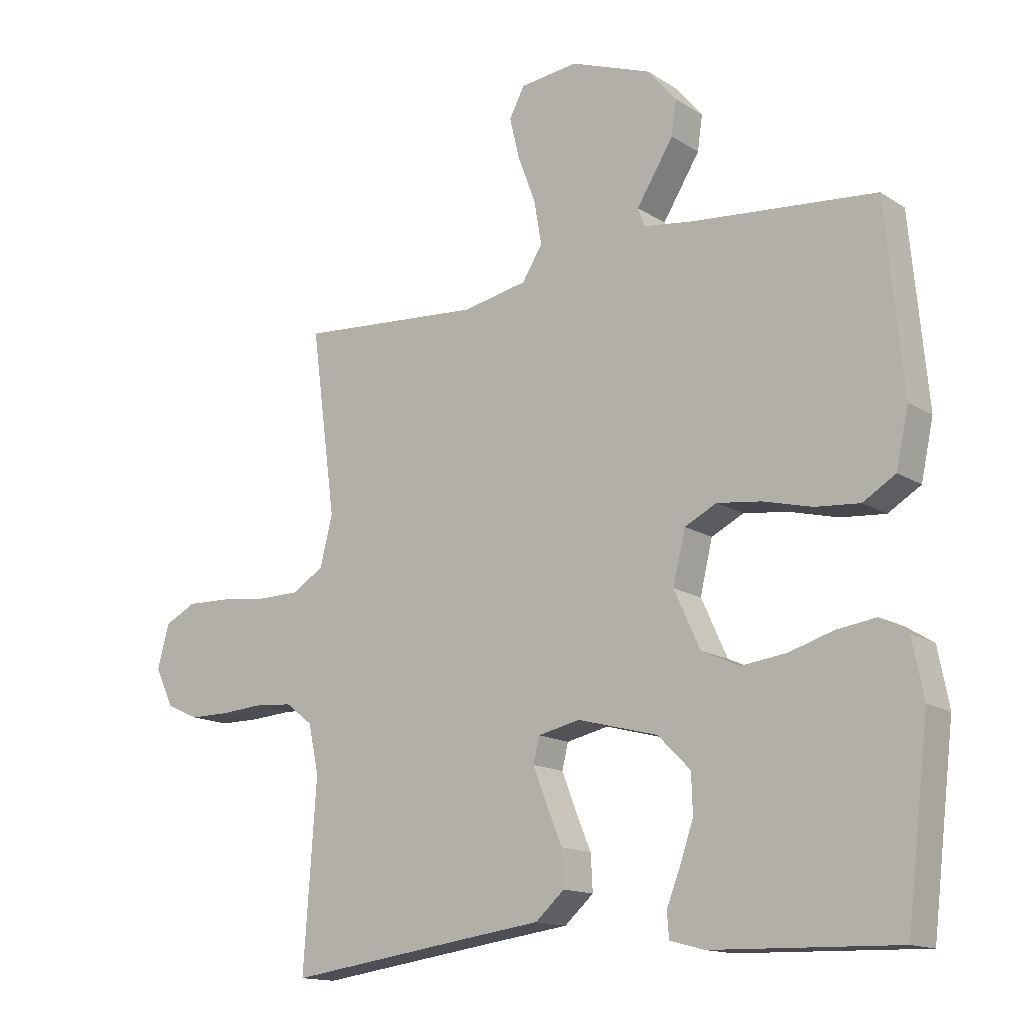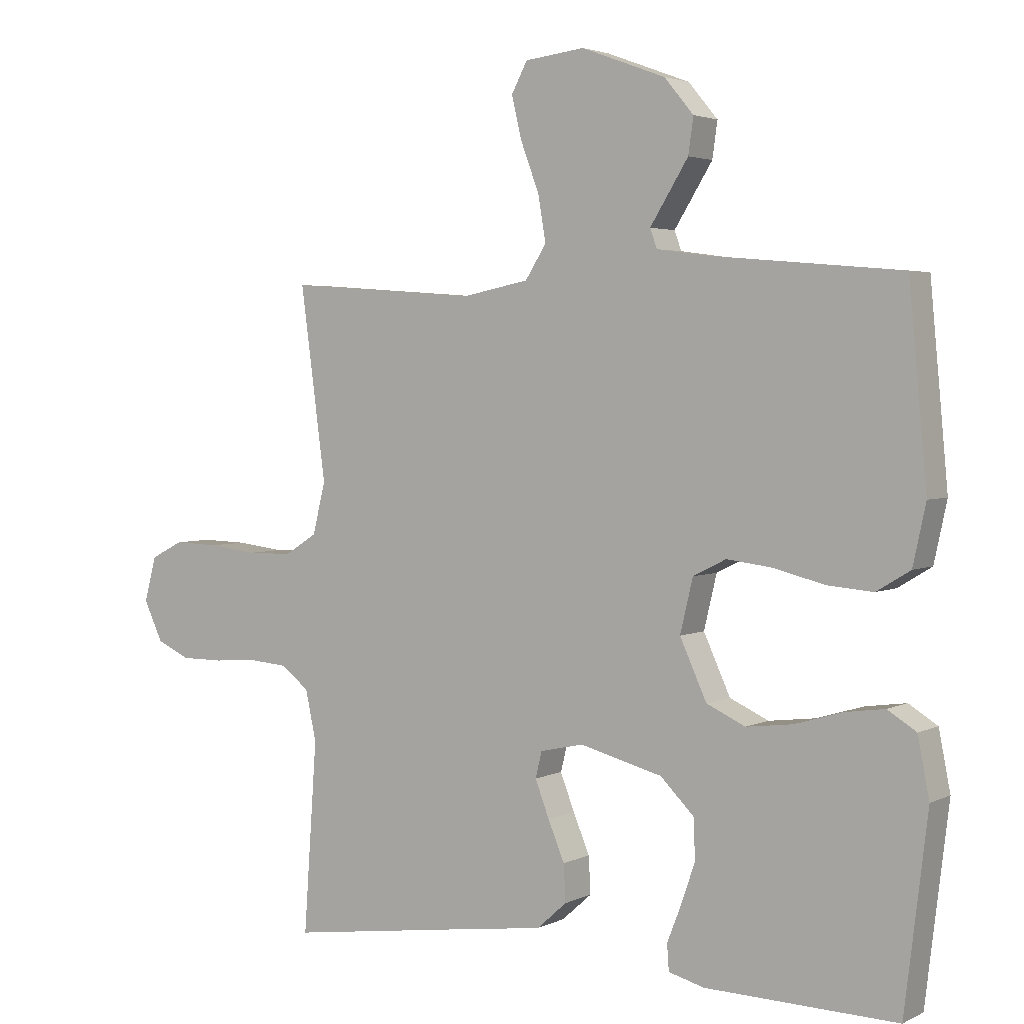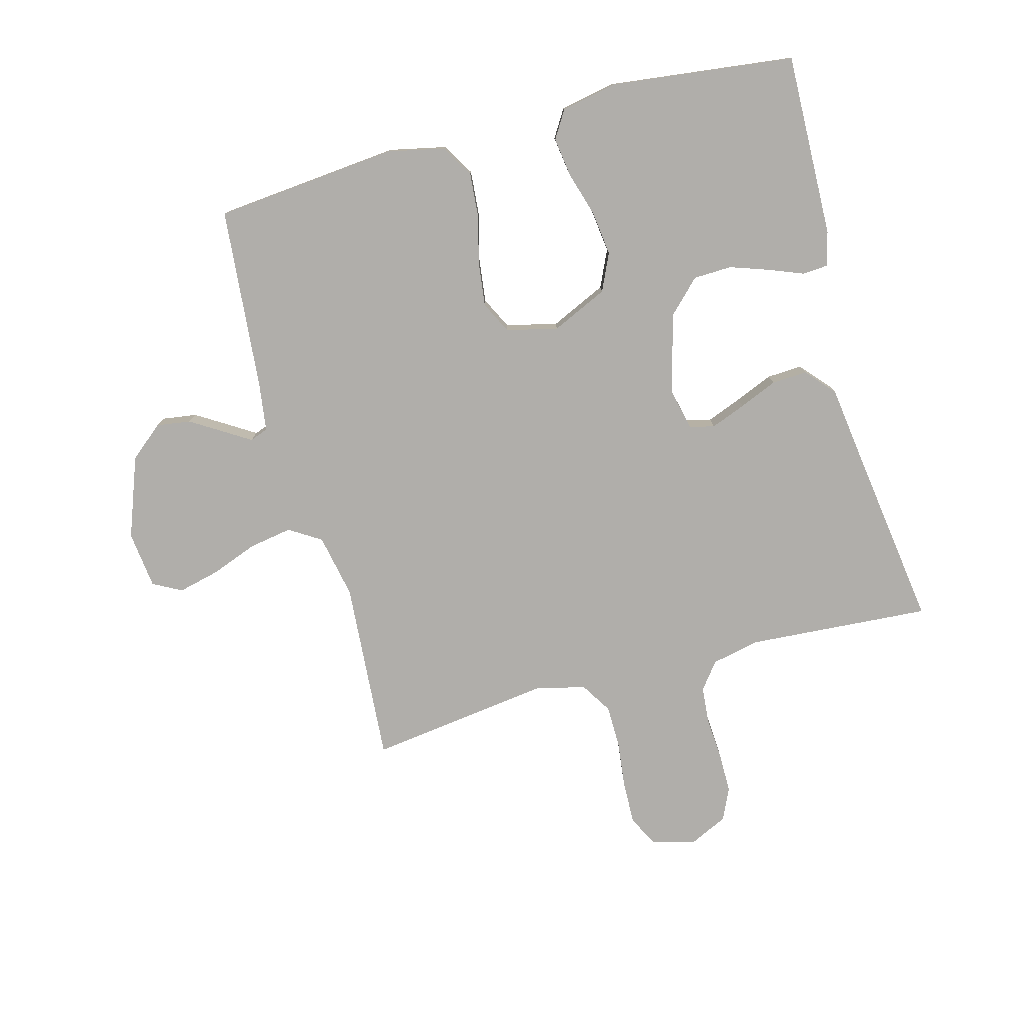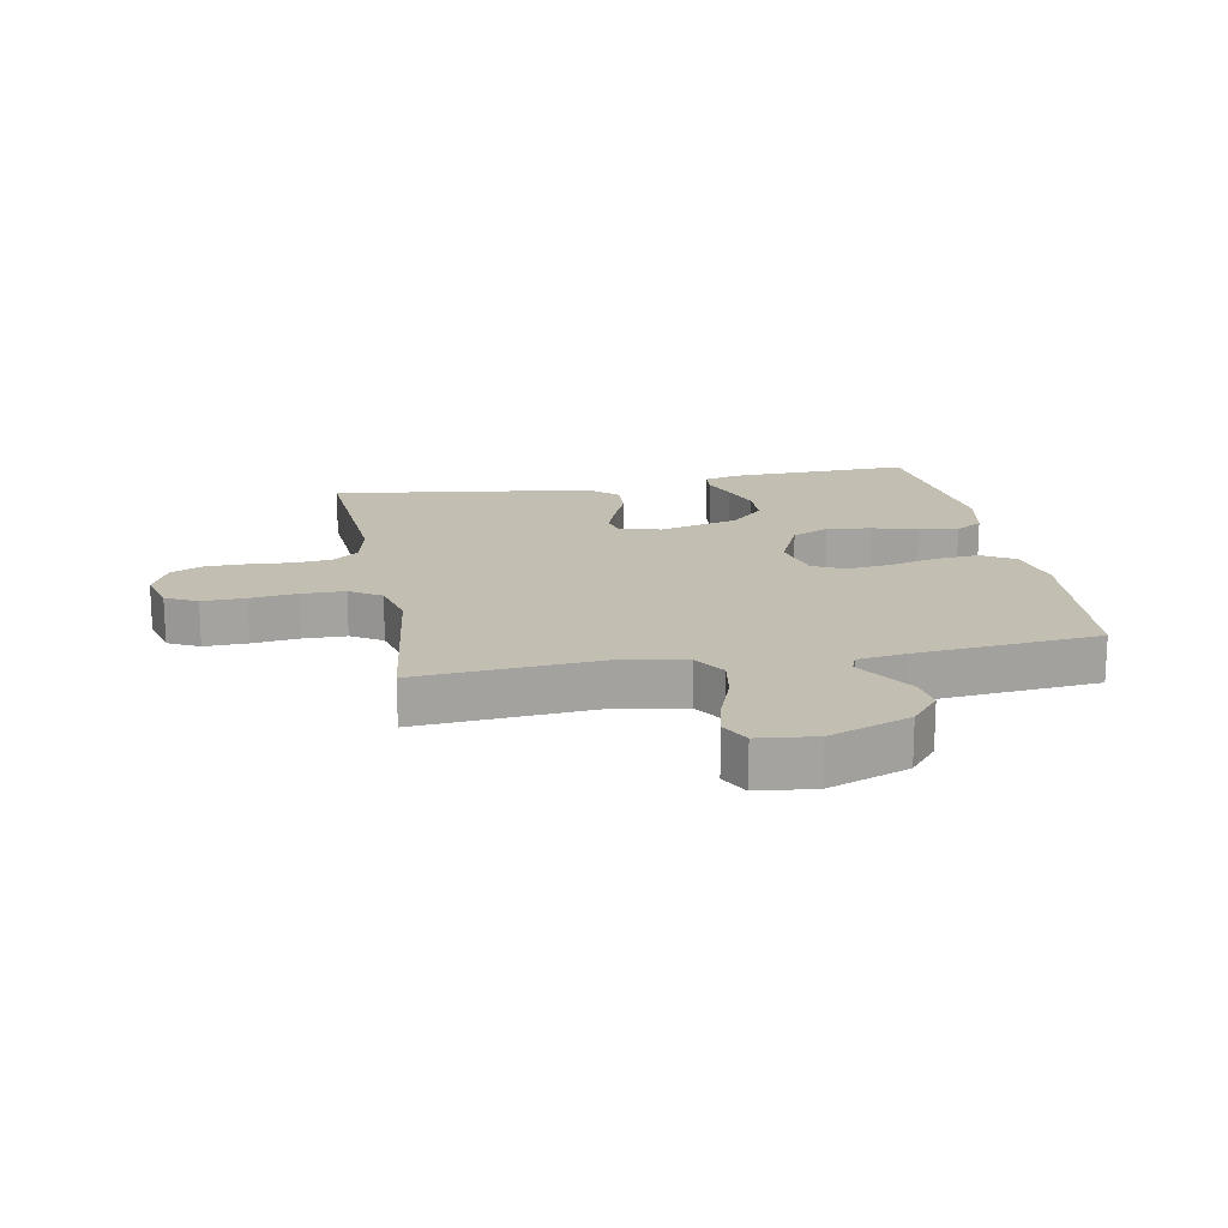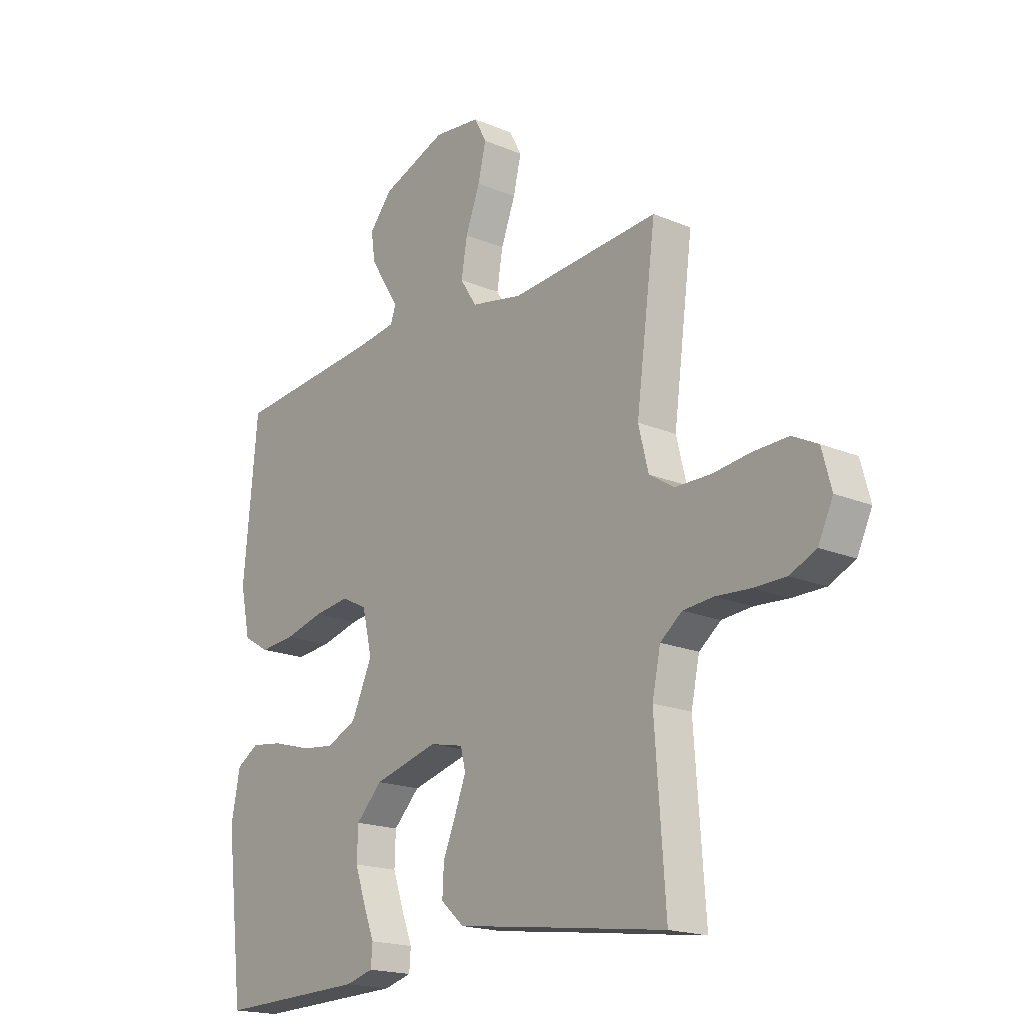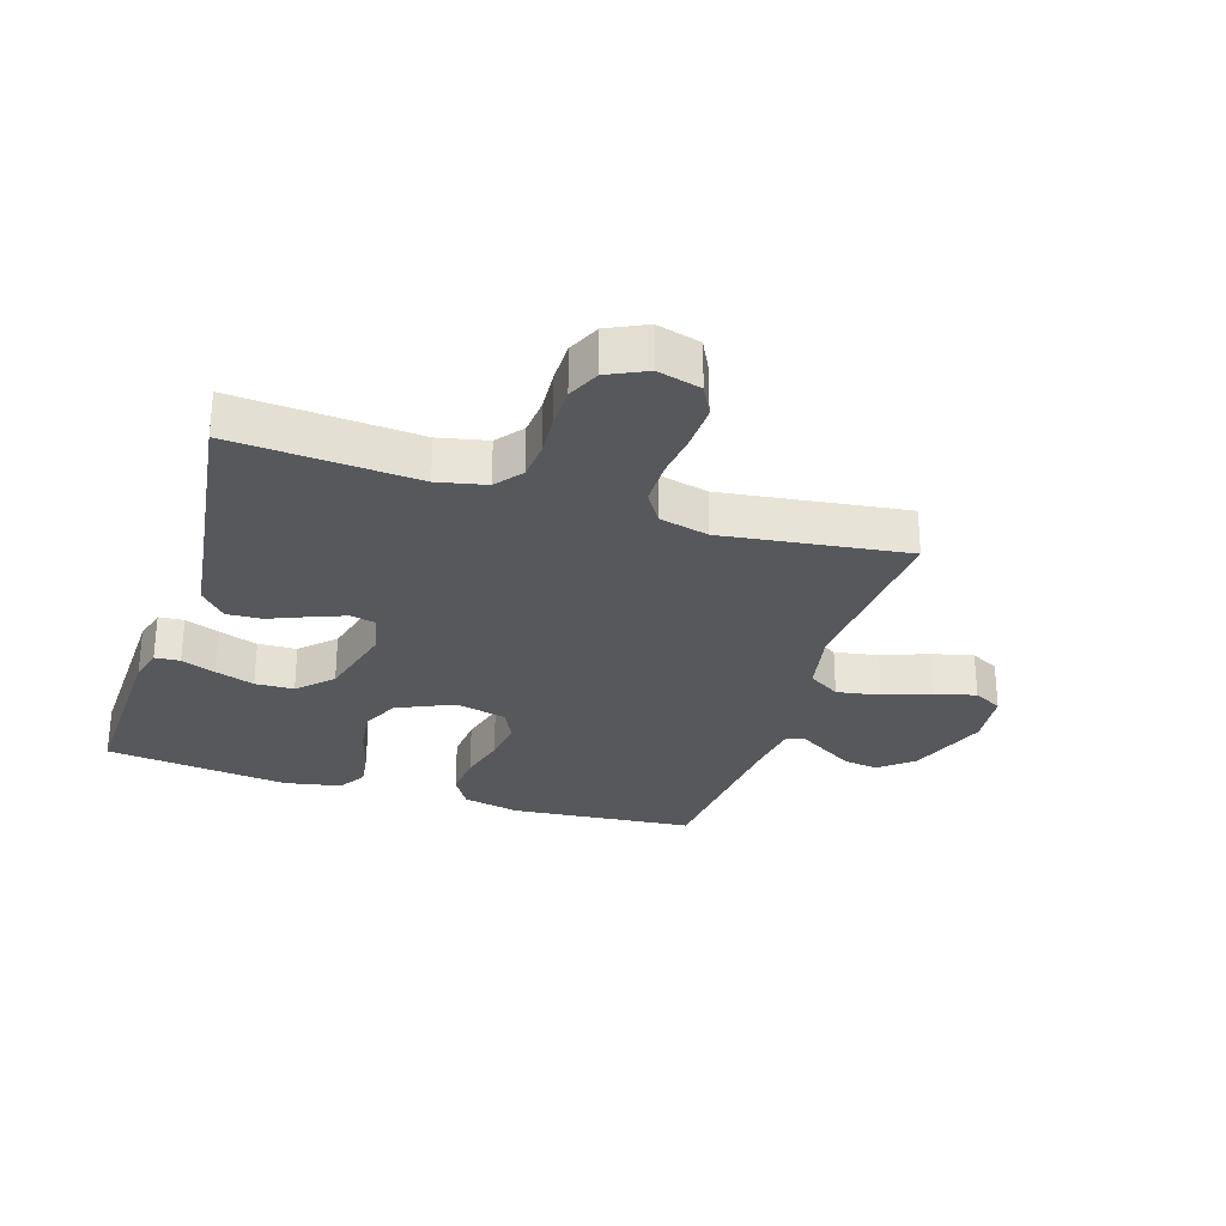
<metadata>
{"format":"obj","ext":"obj","renderer":"f3d","projection":"perspective","resolution":1024,"background":"white","views":[{"elev":-14.5,"azim":36.5,"up":"+Z"},{"elev":3.2,"azim":32.8,"up":"+Z"},{"elev":-77.8,"azim":105.1,"up":"+Y"},{"elev":17.3,"azim":-10.7,"up":"+Y"},{"elev":-18.7,"azim":-128.9,"up":"+Z"},{"elev":-28.4,"azim":-107.7,"up":"+Y"}]}
</metadata>
<code>
v -0.5 0.07 0.5
v -0.2 0.07 0.478
v -0.095 0.07 0.499
v -0.062 0.07 0.551
v -0.074 0.07 0.622
v -0.103 0.07 0.699
v -0.119 0.07 0.766
v -0.094 0.07 0.813
v 0 0.07 0.824
v 0.132 0.07 0.775
v 0.178 0.07 0.72
v 0.17 0.07 0.664
v 0.137 0.07 0.611
v 0.11 0.07 0.568
v 0.121 0.07 0.538
v 0.2 0.07 0.527
v 0.5 0.07 0.5
v 0.528 0.07 0.2
v 0.508 0.07 0.107
v 0.455 0.07 0.075
v 0.383 0.07 0.081
v 0.304 0.07 0.101
v 0.232 0.07 0.11
v 0.18 0.07 0.084
v 0.16 0.07 0
v 0.202 0.07 -0.092
v 0.263 0.07 -0.12
v 0.336 0.07 -0.111
v 0.409 0.07 -0.089
v 0.473 0.07 -0.08
v 0.518 0.07 -0.108
v 0.536 0.07 -0.2
v 0.5 0.07 -0.5
v 0.2 0.07 -0.492
v 0.144 0.07 -0.477
v 0.141 0.07 -0.436
v 0.163 0.07 -0.38
v 0.185 0.07 -0.316
v 0.183 0.07 -0.253
v 0.13 0.07 -0.2
v 0 0.07 -0.166
v -0.068 0.07 -0.181
v -0.078 0.07 -0.222
v -0.056 0.07 -0.279
v -0.03 0.07 -0.341
v -0.027 0.07 -0.399
v -0.074 0.07 -0.441
v -0.2 0.07 -0.458
v -0.5 0.07 -0.5
v -0.479 0.07 -0.2
v -0.496 0.07 -0.121
v -0.54 0.07 -0.087
v -0.601 0.07 -0.082
v -0.67 0.07 -0.087
v -0.736 0.07 -0.087
v -0.789 0.07 -0.063
v -0.819 0.07 0
v -0.8 0.07 0.071
v -0.749 0.07 0.097
v -0.678 0.07 0.095
v -0.602 0.07 0.086
v -0.531 0.07 0.087
v -0.48 0.07 0.119
v -0.46 0.07 0.2
v -0.5 0 0.5
v -0.2 0 0.478
v -0.095 0 0.499
v -0.062 0 0.551
v -0.074 0 0.622
v -0.103 0 0.699
v -0.119 0 0.766
v -0.094 0 0.813
v 0 0 0.824
v 0.132 0 0.775
v 0.178 0 0.72
v 0.17 0 0.664
v 0.137 0 0.611
v 0.11 0 0.568
v 0.121 0 0.538
v 0.2 0 0.527
v 0.5 0 0.5
v 0.528 0 0.2
v 0.508 0 0.107
v 0.455 0 0.075
v 0.383 0 0.081
v 0.304 0 0.101
v 0.232 0 0.11
v 0.18 0 0.084
v 0.16 0 0
v 0.202 0 -0.092
v 0.263 0 -0.12
v 0.336 0 -0.111
v 0.409 0 -0.089
v 0.473 0 -0.08
v 0.518 0 -0.108
v 0.536 0 -0.2
v 0.5 0 -0.5
v 0.2 0 -0.492
v 0.144 0 -0.477
v 0.141 0 -0.436
v 0.163 0 -0.38
v 0.185 0 -0.316
v 0.183 0 -0.253
v 0.13 0 -0.2
v 0 0 -0.166
v -0.068 0 -0.181
v -0.078 0 -0.222
v -0.056 0 -0.279
v -0.03 0 -0.341
v -0.027 0 -0.399
v -0.074 0 -0.441
v -0.2 0 -0.458
v -0.5 0 -0.5
v -0.479 0 -0.2
v -0.496 0 -0.121
v -0.54 0 -0.087
v -0.601 0 -0.082
v -0.67 0 -0.087
v -0.736 0 -0.087
v -0.789 0 -0.063
v -0.819 0 0
v -0.8 0 0.071
v -0.749 0 0.097
v -0.678 0 0.095
v -0.602 0 0.086
v -0.531 0 0.087
v -0.48 0 0.119
v -0.46 0 0.2
f 58 59 60 61
f 58 61 62
f 57 58 62
f 56 57 62
f 53 54 55 56
f 52 53 56 62
f 51 52 62 63
f 48 49 50
f 44 45 46 47
f 43 44 47 48
f 42 43 48 50
f 34 35 36 37
f 34 37 38
f 33 34 38 39
f 28 29 30 31
f 27 28 31 32
f 19 20 21 22
f 19 22 23
f 16 17 18 19
f 15 16 19 23
f 14 15 23 24
f 12 13 14
f 11 12 14
f 10 11 14
f 9 10 14
f 5 6 7 8
f 4 5 8 9
f 64 1 2
f 64 2 3
f 63 64 3
f 51 63 3
f 41 42 50 51
f 41 51 3
f 40 41 3 4
f 27 32 33 39
f 26 27 39 40
f 25 26 40
f 9 14 24 25
f 4 9 25 40
f 125 124 123 122
f 126 125 122
f 126 122 121
f 126 121 120
f 120 119 118 117
f 126 120 117 116
f 127 126 116 115
f 114 113 112
f 111 110 109 108
f 112 111 108 107
f 114 112 107 106
f 101 100 99 98
f 102 101 98
f 103 102 98 97
f 95 94 93 92
f 96 95 92 91
f 86 85 84 83
f 87 86 83
f 83 82 81 80
f 87 83 80 79
f 88 87 79 78
f 78 77 76
f 78 76 75
f 78 75 74
f 78 74 73
f 72 71 70 69
f 73 72 69 68
f 66 65 128
f 67 66 128
f 67 128 127
f 67 127 115
f 115 114 106 105
f 67 115 105
f 68 67 105 104
f 103 97 96 91
f 104 103 91 90
f 104 90 89
f 89 88 78 73
f 104 89 73 68
f 1 65 66 2
f 2 66 67 3
f 3 67 68 4
f 4 68 69 5
f 5 69 70 6
f 6 70 71 7
f 7 71 72 8
f 8 72 73 9
f 9 73 74 10
f 10 74 75 11
f 11 75 76 12
f 12 76 77 13
f 13 77 78 14
f 14 78 79 15
f 15 79 80 16
f 16 80 81 17
f 17 81 82 18
f 18 82 83 19
f 19 83 84 20
f 20 84 85 21
f 21 85 86 22
f 22 86 87 23
f 23 87 88 24
f 24 88 89 25
f 25 89 90 26
f 26 90 91 27
f 27 91 92 28
f 28 92 93 29
f 29 93 94 30
f 30 94 95 31
f 31 95 96 32
f 32 96 97 33
f 33 97 98 34
f 34 98 99 35
f 35 99 100 36
f 36 100 101 37
f 37 101 102 38
f 38 102 103 39
f 39 103 104 40
f 40 104 105 41
f 41 105 106 42
f 42 106 107 43
f 43 107 108 44
f 44 108 109 45
f 45 109 110 46
f 46 110 111 47
f 47 111 112 48
f 48 112 113 49
f 49 113 114 50
f 50 114 115 51
f 51 115 116 52
f 52 116 117 53
f 53 117 118 54
f 54 118 119 55
f 55 119 120 56
f 56 120 121 57
f 57 121 122 58
f 58 122 123 59
f 59 123 124 60
f 60 124 125 61
f 61 125 126 62
f 62 126 127 63
f 63 127 128 64
f 64 128 65 1

</code>
